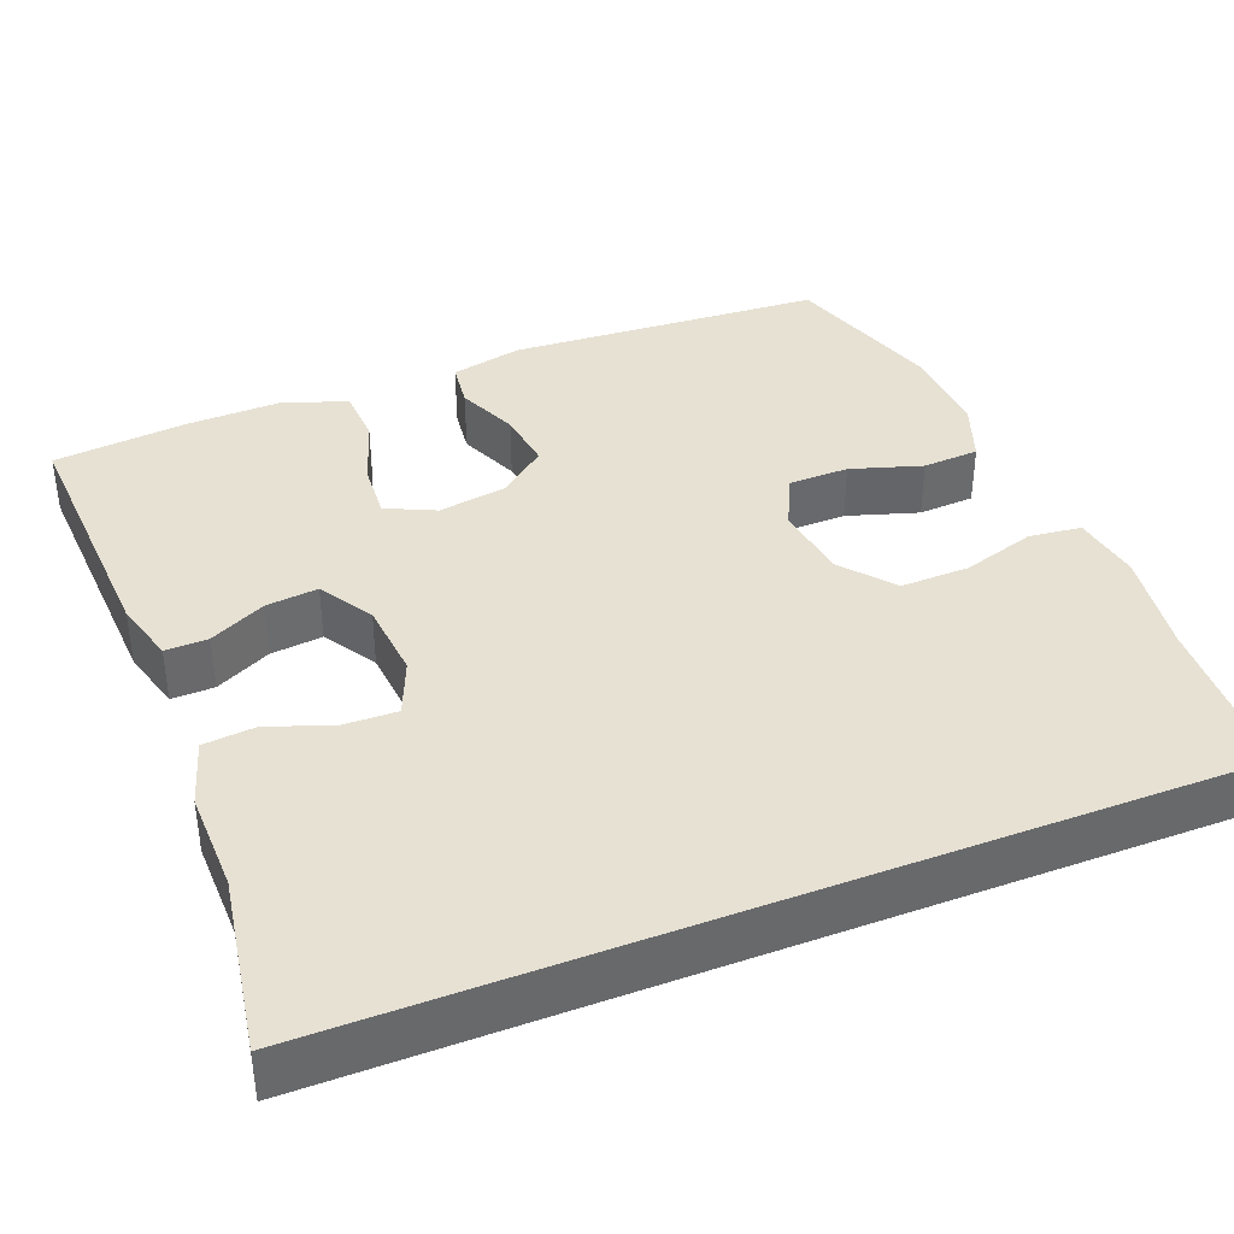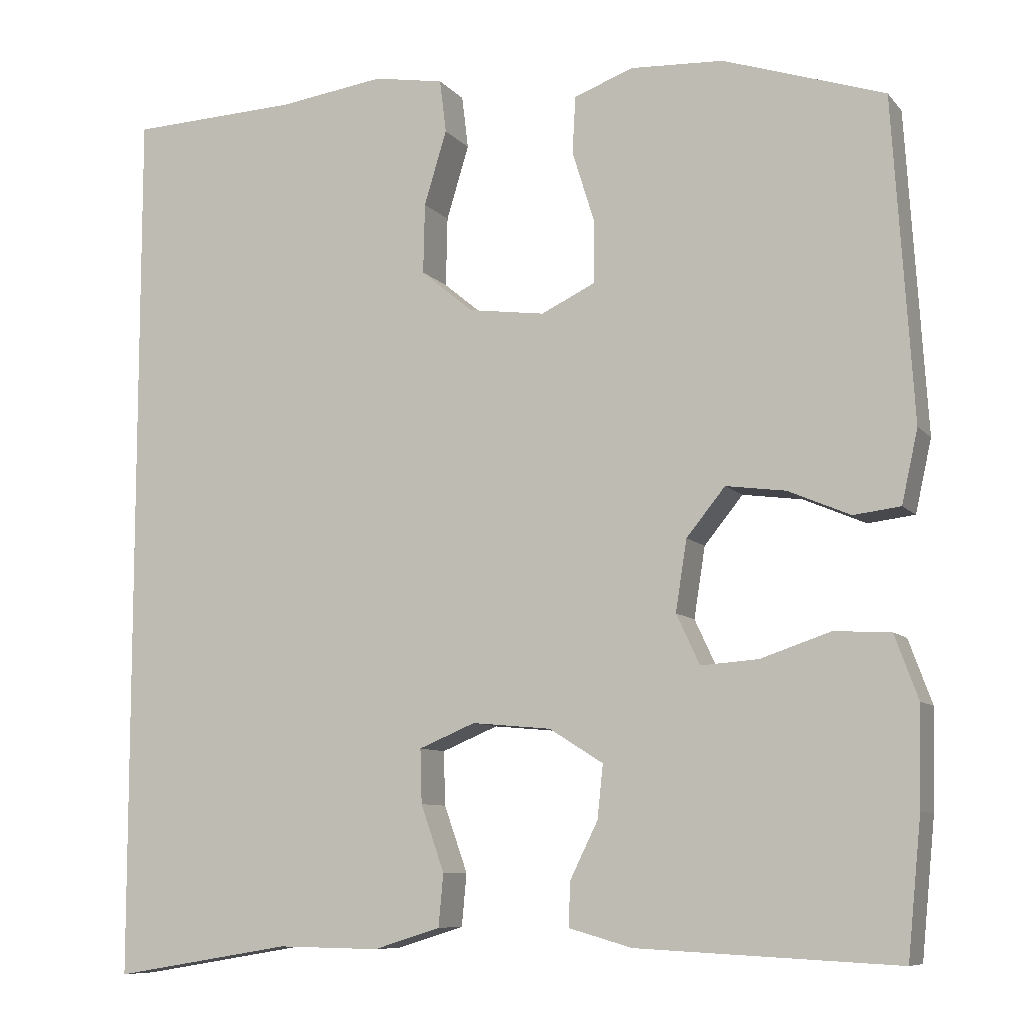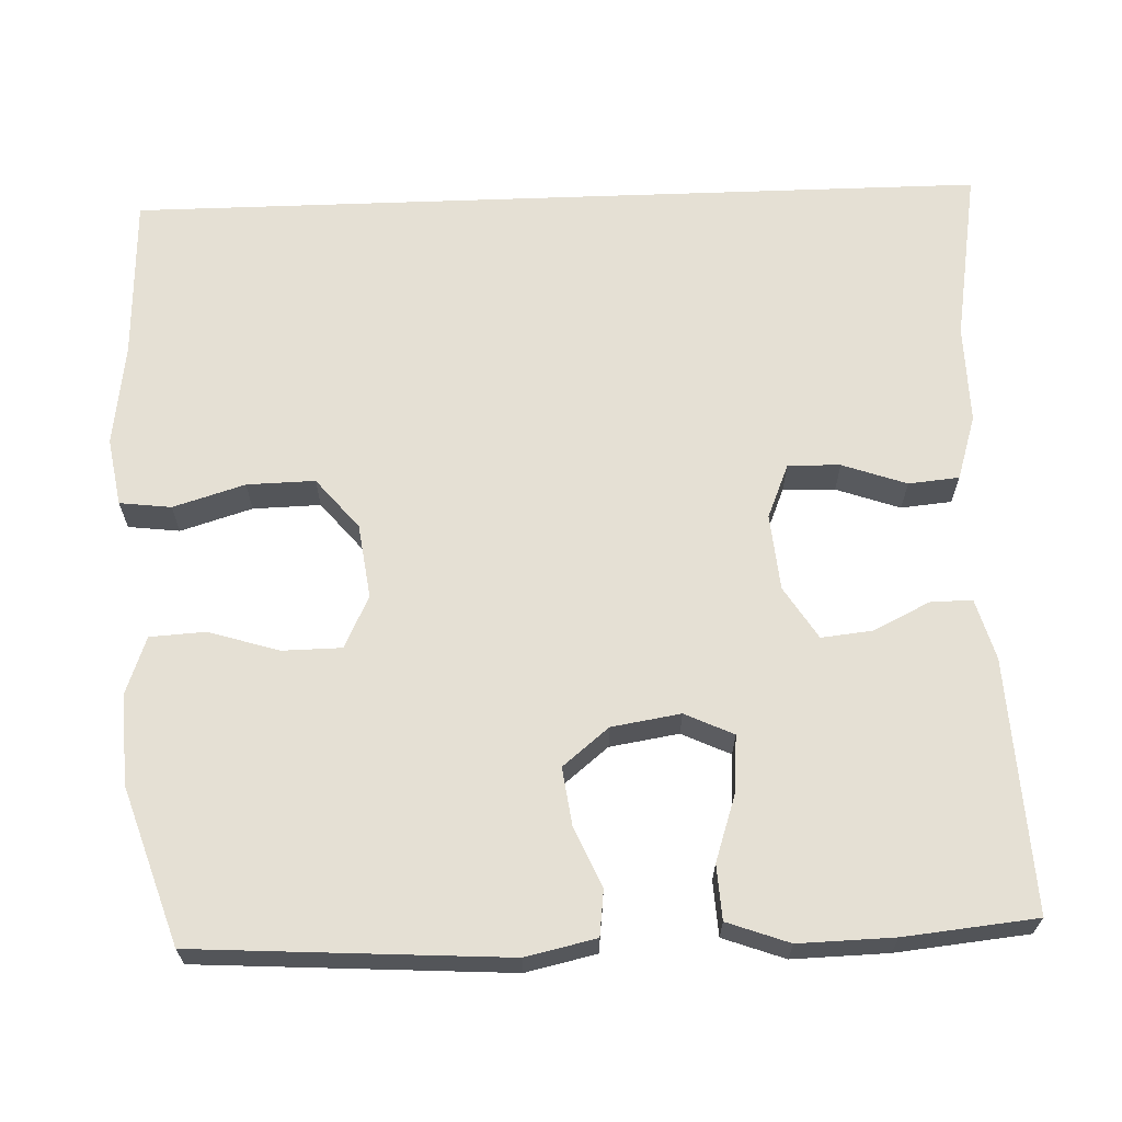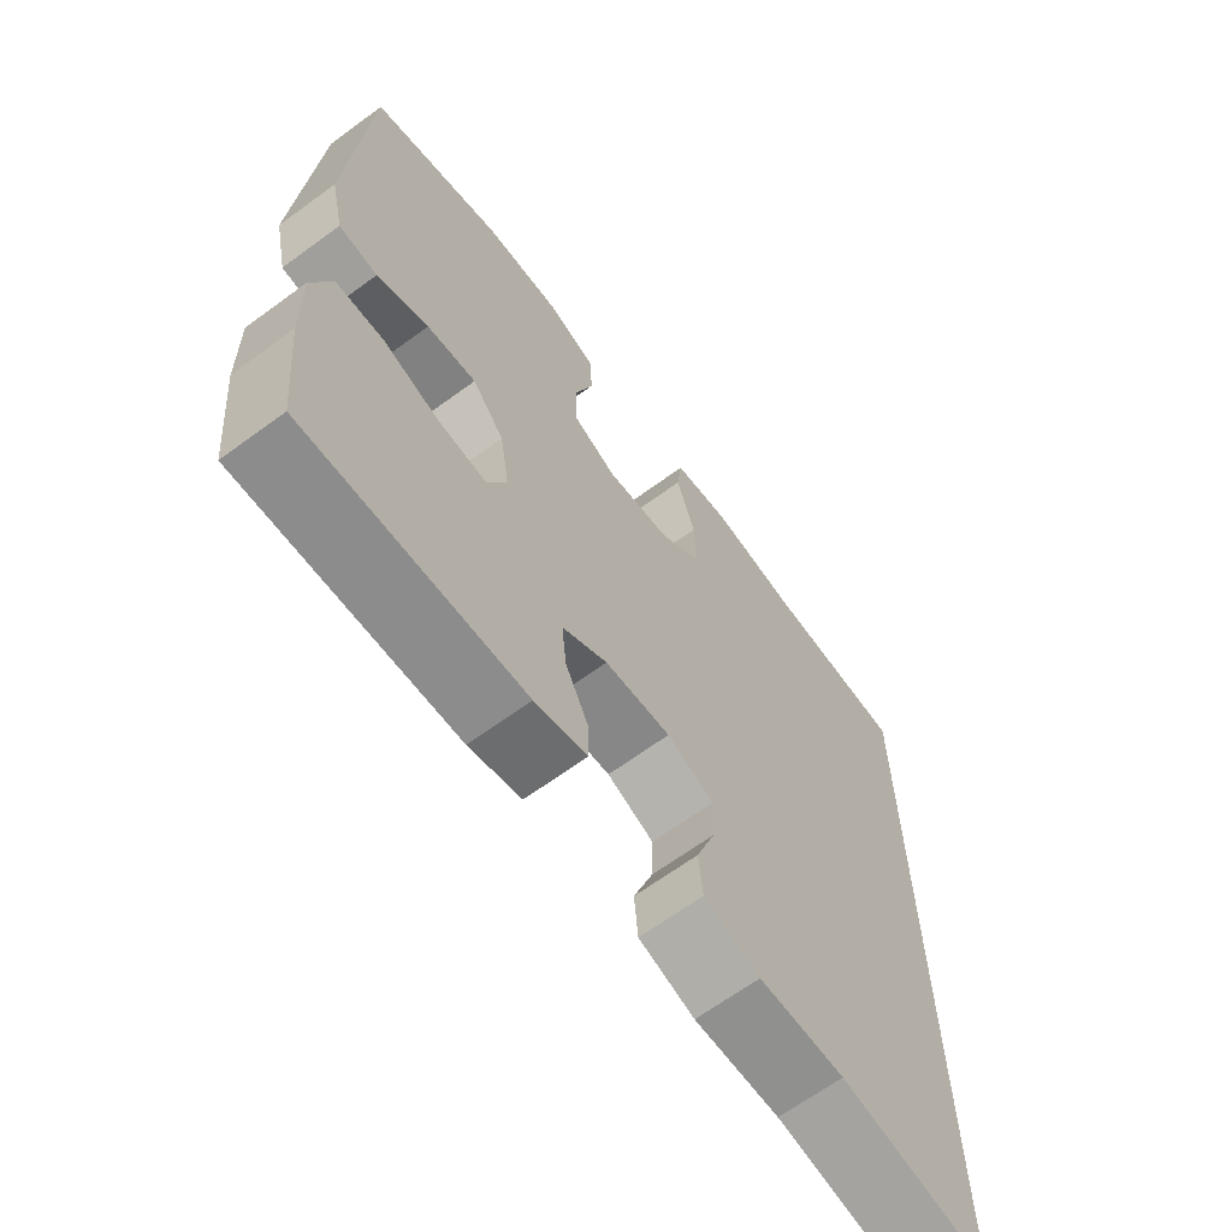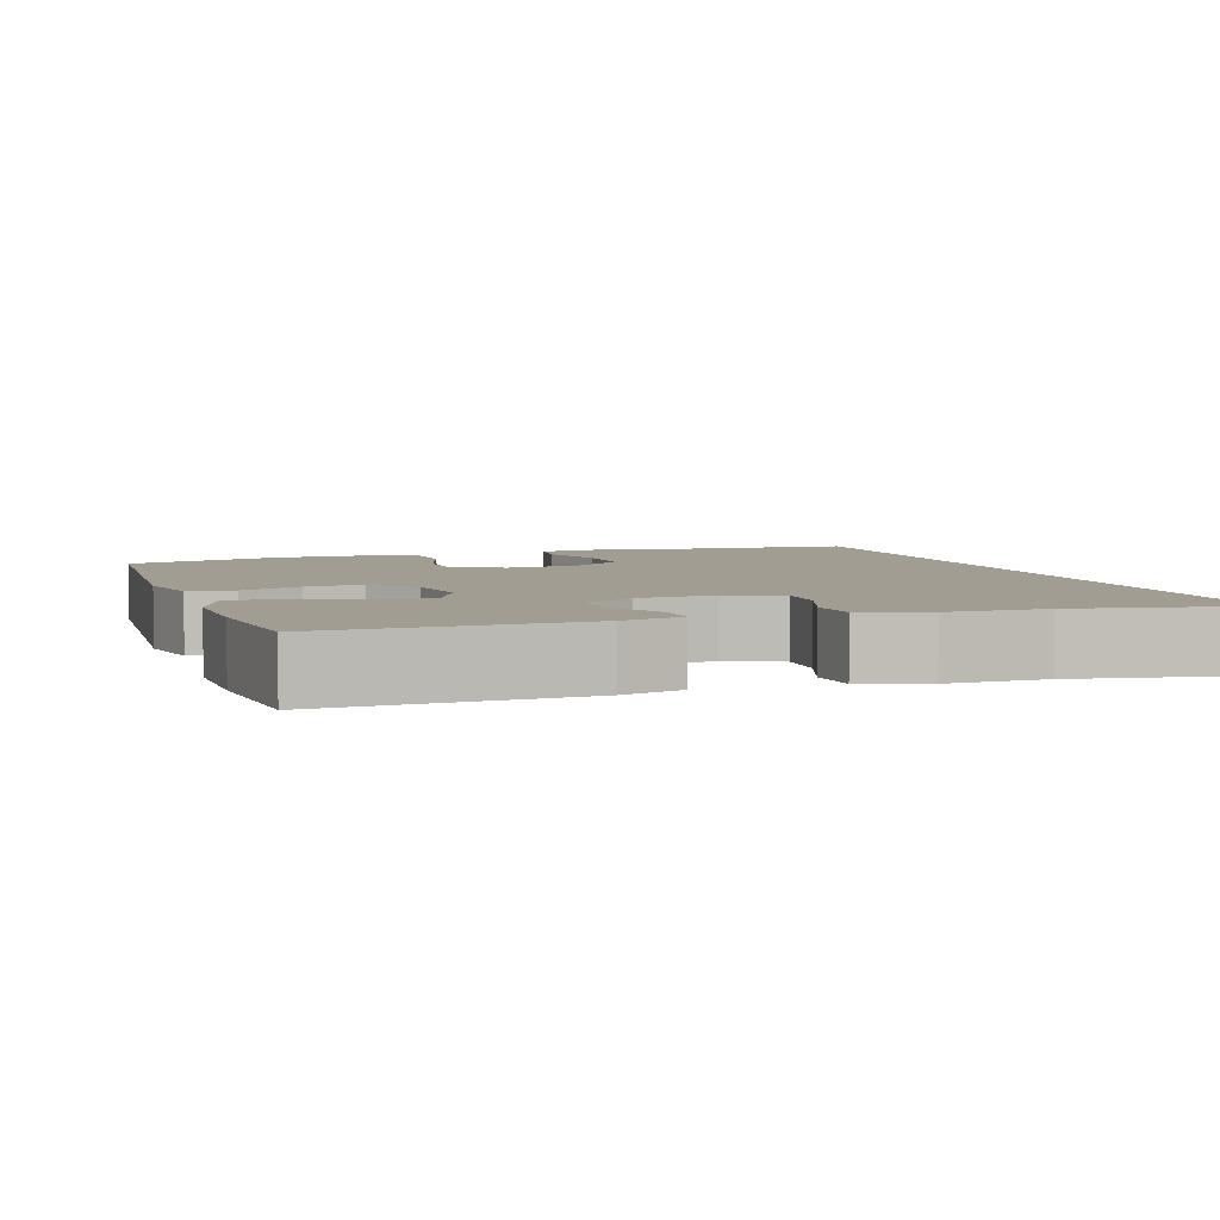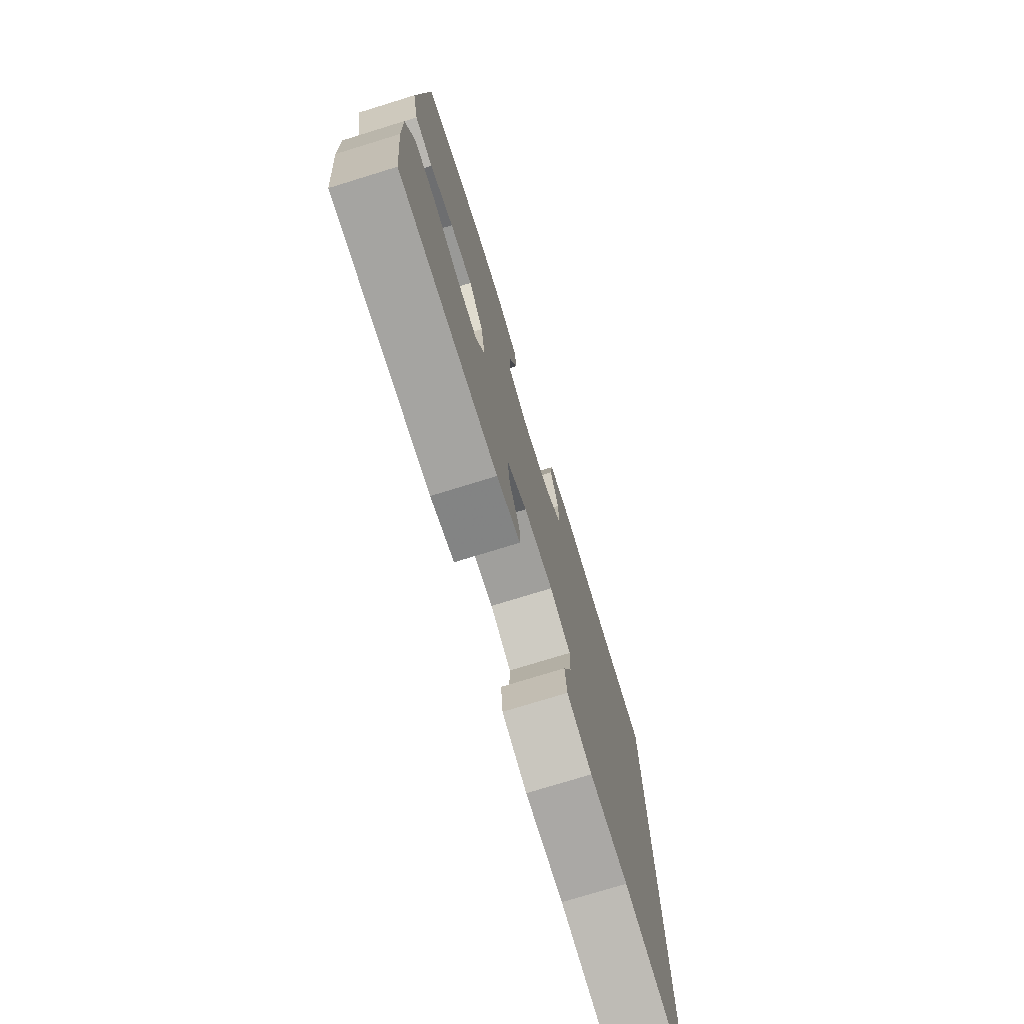
<metadata>
{"format":"obj","ext":"obj","renderer":"f3d","projection":"perspective","resolution":1024,"background":"white","views":[{"elev":38.8,"azim":-111.4,"up":"+Y"},{"elev":-8.6,"azim":22.3,"up":"+Z"},{"elev":65.7,"azim":87.9,"up":"+Y"},{"elev":-66.3,"azim":126.3,"up":"+Z"},{"elev":4.7,"azim":161.9,"up":"+Y"},{"elev":-76.0,"azim":107.1,"up":"+Z"}]}
</metadata>
<code>
v -0.5 0.07 -0.524
v -0.5 0.07 0.577
v -0.29 0.07 0.585
v -0.158 0.07 0.603
v -0.071 0.07 0.588
v -0.063 0.07 0.522
v -0.091 0.07 0.43
v -0.093 0.07 0.343
v -0.028 0.07 0.289
v 0.067 0.07 0.276
v 0.134 0.07 0.308
v 0.135 0.07 0.384
v 0.107 0.07 0.474
v 0.111 0.07 0.545
v 0.185 0.07 0.572
v 0.3 0.07 0.566
v 0.5 0.07 0.5
v 0.525 0.07 0.103
v 0.505 0.07 0.013
v 0.447 0.07 0.006
v 0.37 0.07 0.039
v 0.296 0.07 0.049
v 0.248 0.07 -0.01
v 0.234 0.07 -0.098
v 0.263 0.07 -0.16
v 0.334 0.07 -0.155
v 0.421 0.07 -0.126
v 0.491 0.07 -0.13
v 0.52 0.07 -0.209
v 0.517 0.07 -0.331
v 0.5 0.07 -0.5
v 0.177 0.07 -0.484
v 0.099 0.07 -0.462
v 0.1 0.07 -0.408
v 0.135 0.07 -0.337
v 0.142 0.07 -0.271
v 0.075 0.07 -0.229
v -0.023 0.07 -0.22
v -0.093 0.07 -0.249
v -0.091 0.07 -0.316
v -0.062 0.07 -0.398
v -0.068 0.07 -0.463
v -0.151 0.07 -0.489
v -0.278 0.07 -0.487
v -0.5 0 -0.524
v -0.5 0 0.577
v -0.29 0 0.585
v -0.158 0 0.603
v -0.071 0 0.588
v -0.063 0 0.522
v -0.091 0 0.43
v -0.093 0 0.343
v -0.028 0 0.289
v 0.067 0 0.276
v 0.134 0 0.308
v 0.135 0 0.384
v 0.107 0 0.474
v 0.111 0 0.545
v 0.185 0 0.572
v 0.3 0 0.566
v 0.5 0 0.5
v 0.525 0 0.103
v 0.505 0 0.013
v 0.447 0 0.006
v 0.37 0 0.039
v 0.296 0 0.049
v 0.248 0 -0.01
v 0.234 0 -0.098
v 0.263 0 -0.16
v 0.334 0 -0.155
v 0.421 0 -0.126
v 0.491 0 -0.13
v 0.52 0 -0.209
v 0.517 0 -0.331
v 0.5 0 -0.5
v 0.177 0 -0.484
v 0.099 0 -0.462
v 0.1 0 -0.408
v 0.135 0 -0.337
v 0.142 0 -0.271
v 0.075 0 -0.229
v -0.023 0 -0.22
v -0.093 0 -0.249
v -0.091 0 -0.316
v -0.062 0 -0.398
v -0.068 0 -0.463
v -0.151 0 -0.489
v -0.278 0 -0.487
f 41 42 43 44
f 40 41 44 1
f 39 40 1 2
f 38 39 2 3
f 37 38 3
f 36 37 3
f 32 33 34 35
f 32 35 36
f 31 32 36
f 26 27 28 29
f 25 26 29 30
f 18 19 20 21
f 18 21 22
f 17 18 22
f 16 17 22 23
f 12 13 14 15
f 11 12 15 16
f 4 5 6 7
f 4 7 8
f 3 4 8
f 36 3 8
f 25 30 31 36
f 24 25 36 8
f 11 16 23 24
f 10 11 24
f 9 10 24
f 8 9 24
f 88 87 86 85
f 45 88 85 84
f 46 45 84 83
f 47 46 83 82
f 47 82 81
f 47 81 80
f 79 78 77 76
f 80 79 76
f 80 76 75
f 73 72 71 70
f 74 73 70 69
f 65 64 63 62
f 66 65 62
f 66 62 61
f 67 66 61 60
f 59 58 57 56
f 60 59 56 55
f 51 50 49 48
f 52 51 48
f 52 48 47
f 52 47 80
f 80 75 74 69
f 52 80 69 68
f 68 67 60 55
f 68 55 54
f 68 54 53
f 68 53 52
f 1 45 46 2
f 2 46 47 3
f 3 47 48 4
f 4 48 49 5
f 5 49 50 6
f 6 50 51 7
f 7 51 52 8
f 8 52 53 9
f 9 53 54 10
f 10 54 55 11
f 11 55 56 12
f 12 56 57 13
f 13 57 58 14
f 14 58 59 15
f 15 59 60 16
f 16 60 61 17
f 17 61 62 18
f 18 62 63 19
f 19 63 64 20
f 20 64 65 21
f 21 65 66 22
f 22 66 67 23
f 23 67 68 24
f 24 68 69 25
f 25 69 70 26
f 26 70 71 27
f 27 71 72 28
f 28 72 73 29
f 29 73 74 30
f 30 74 75 31
f 31 75 76 32
f 32 76 77 33
f 33 77 78 34
f 34 78 79 35
f 35 79 80 36
f 36 80 81 37
f 37 81 82 38
f 38 82 83 39
f 39 83 84 40
f 40 84 85 41
f 41 85 86 42
f 42 86 87 43
f 43 87 88 44
f 44 88 45 1

</code>
